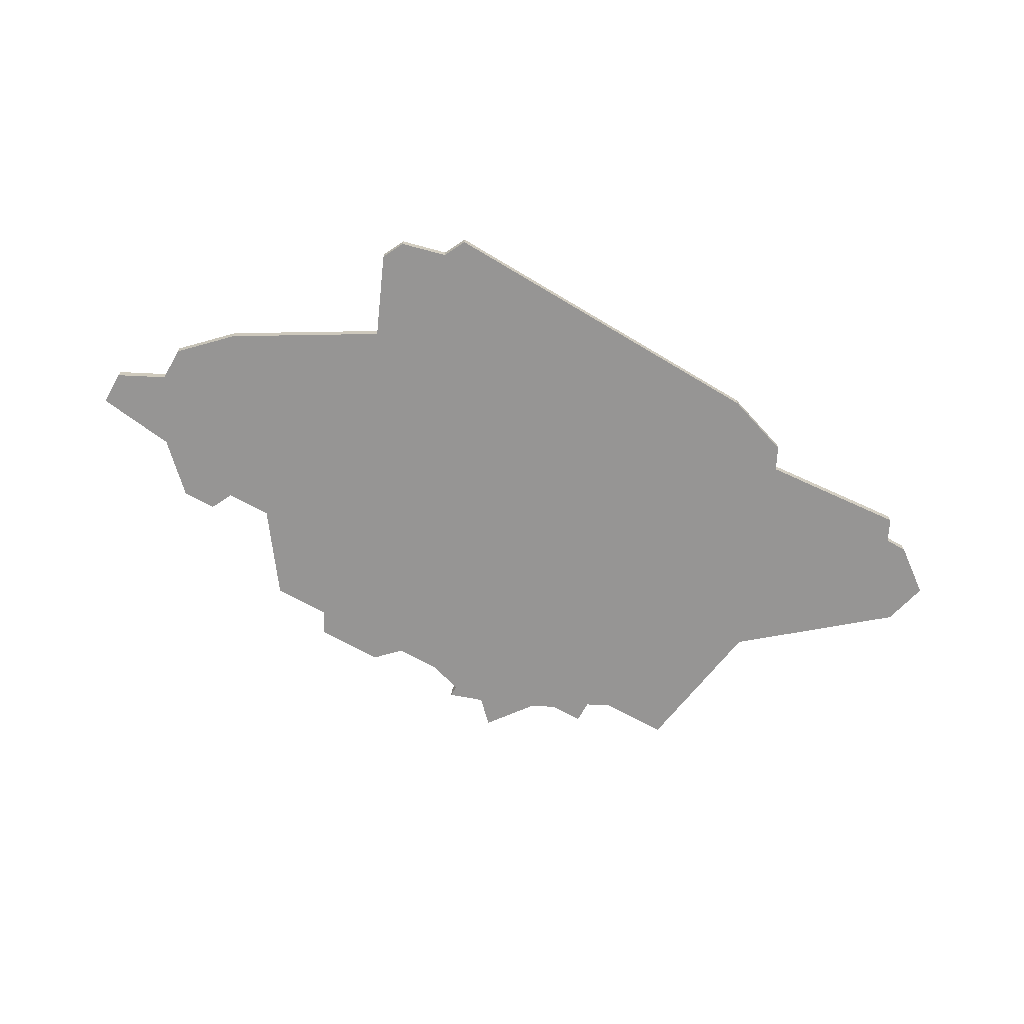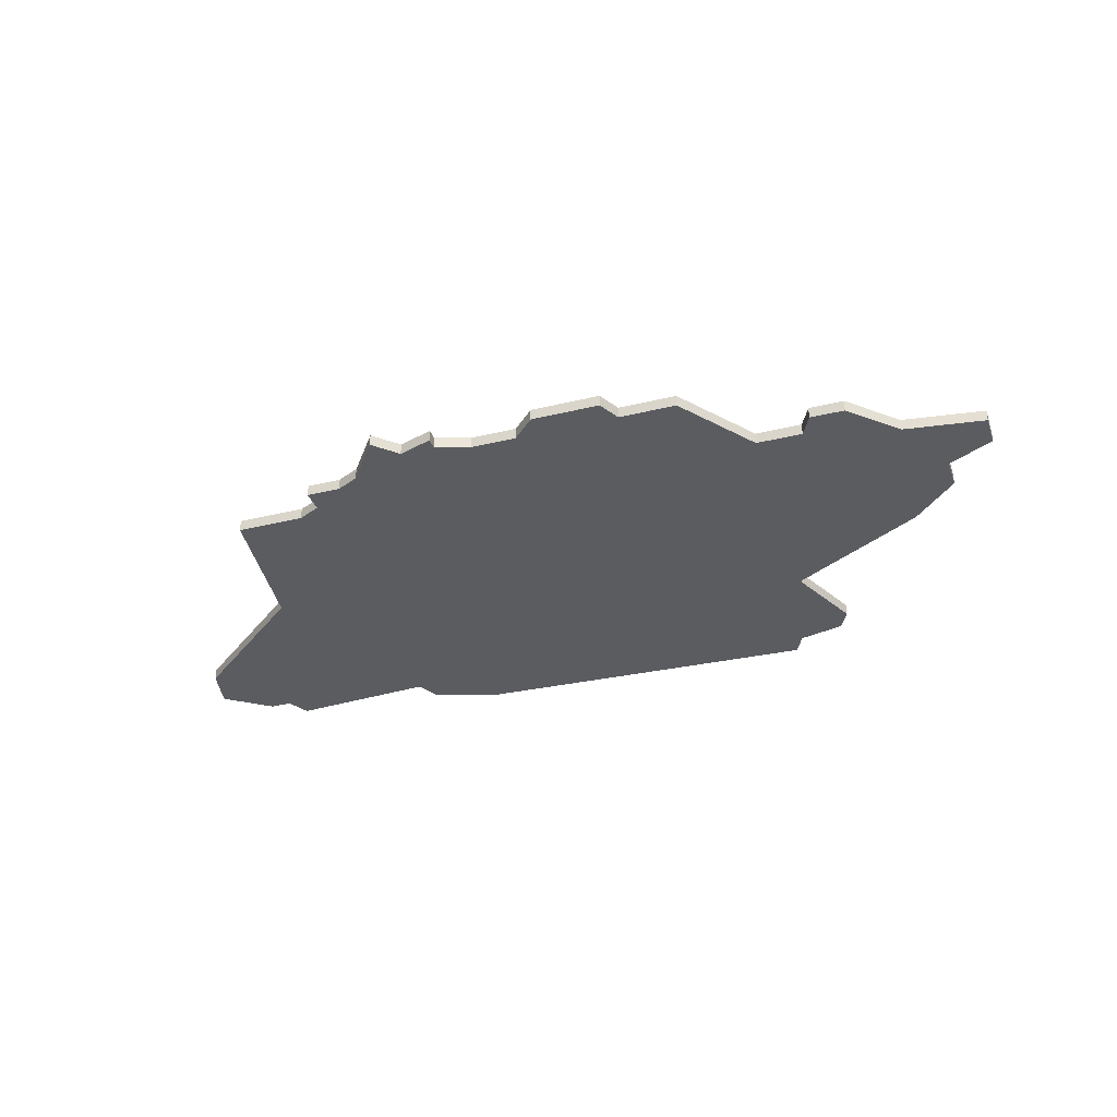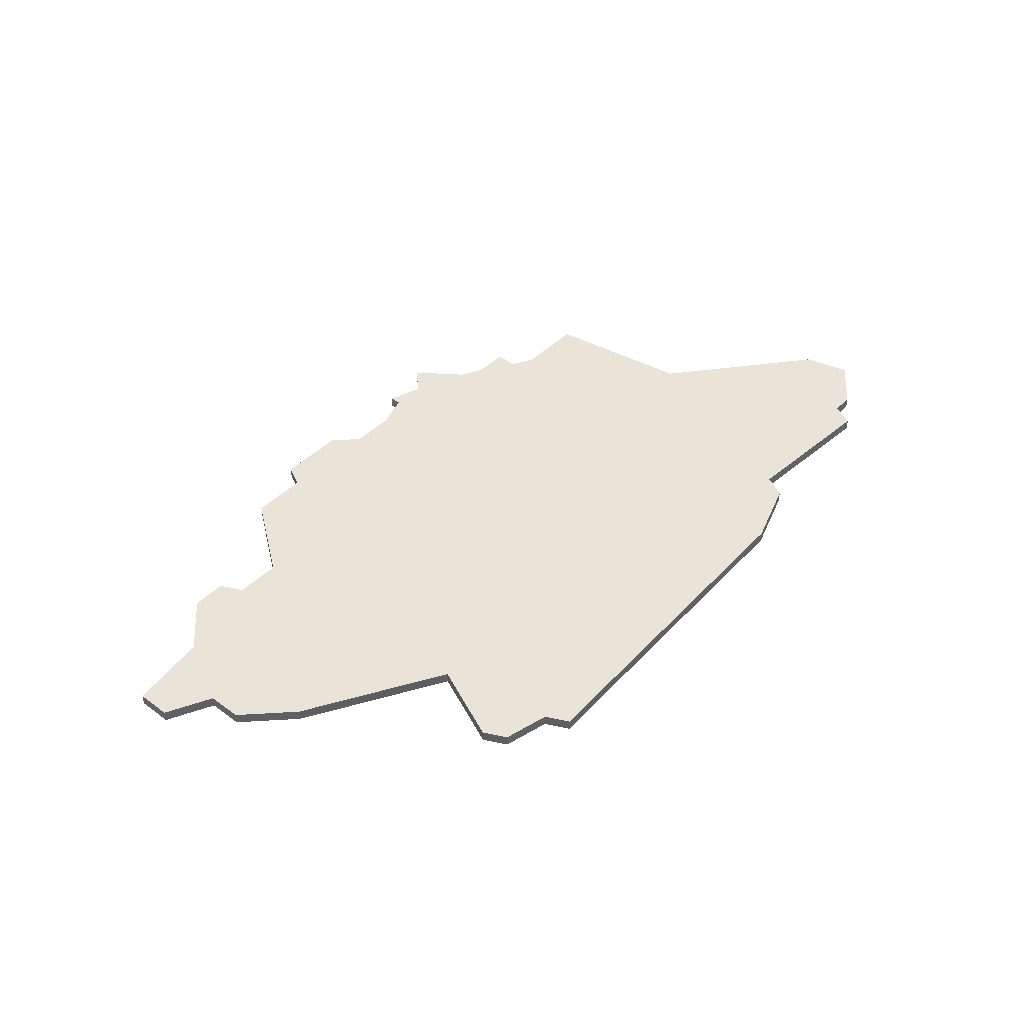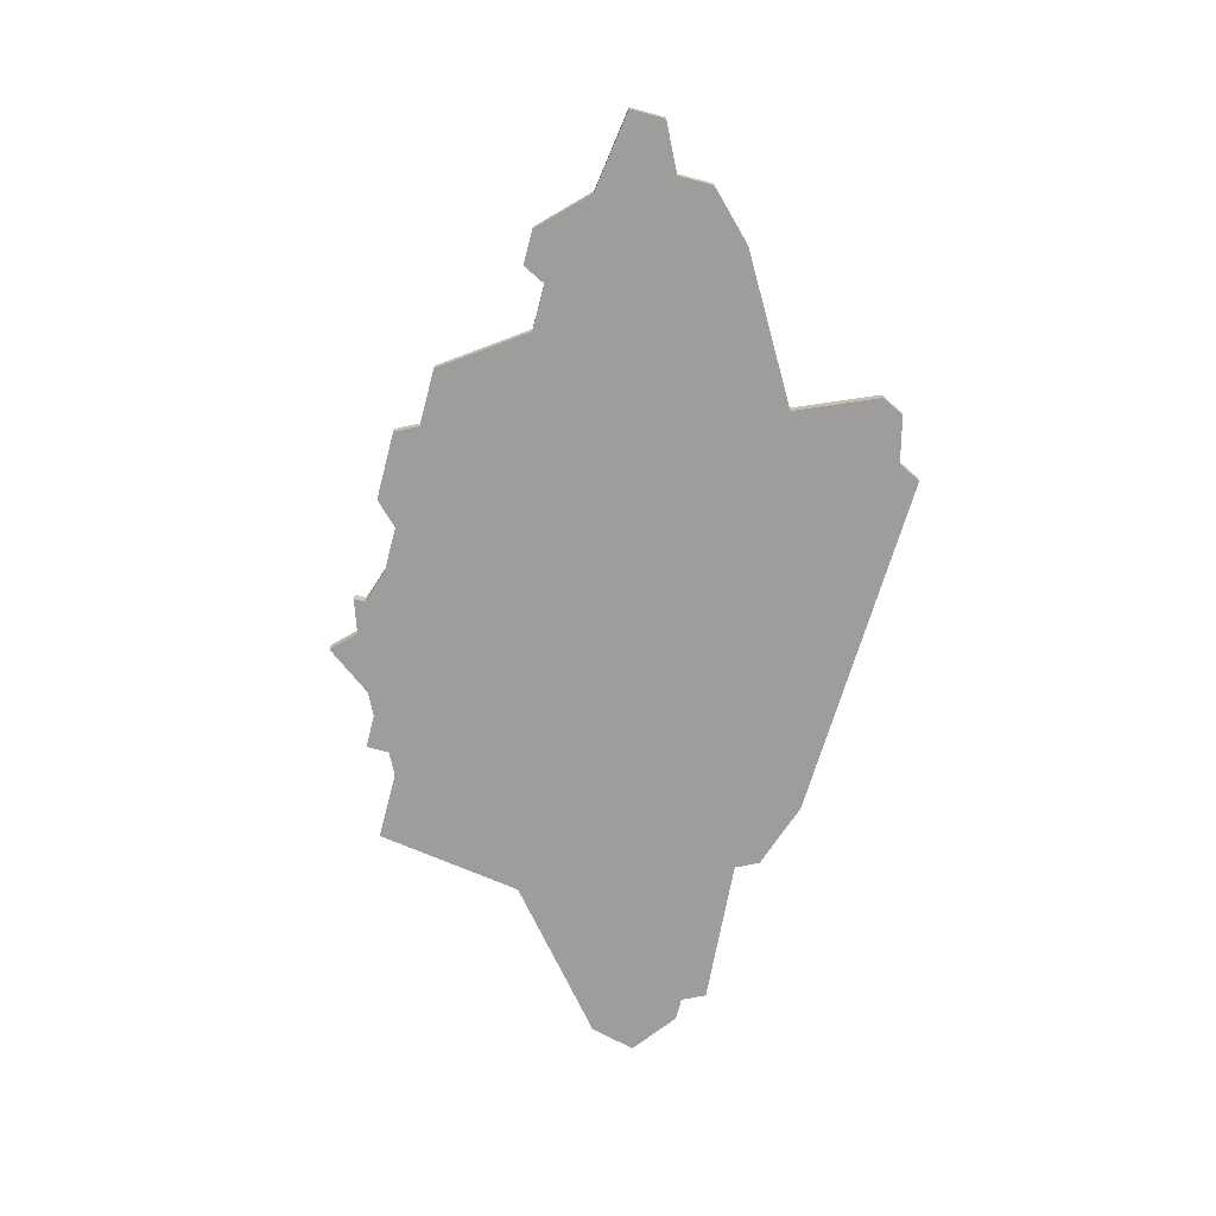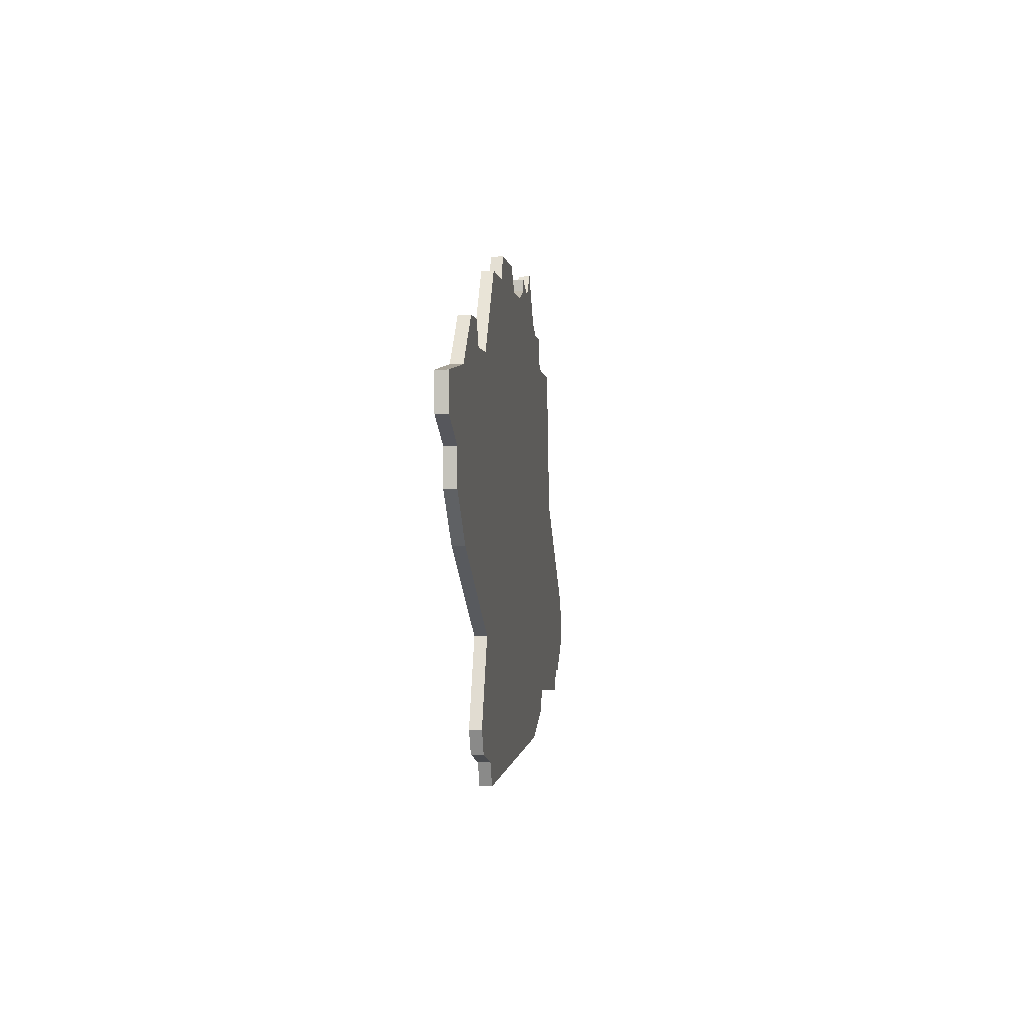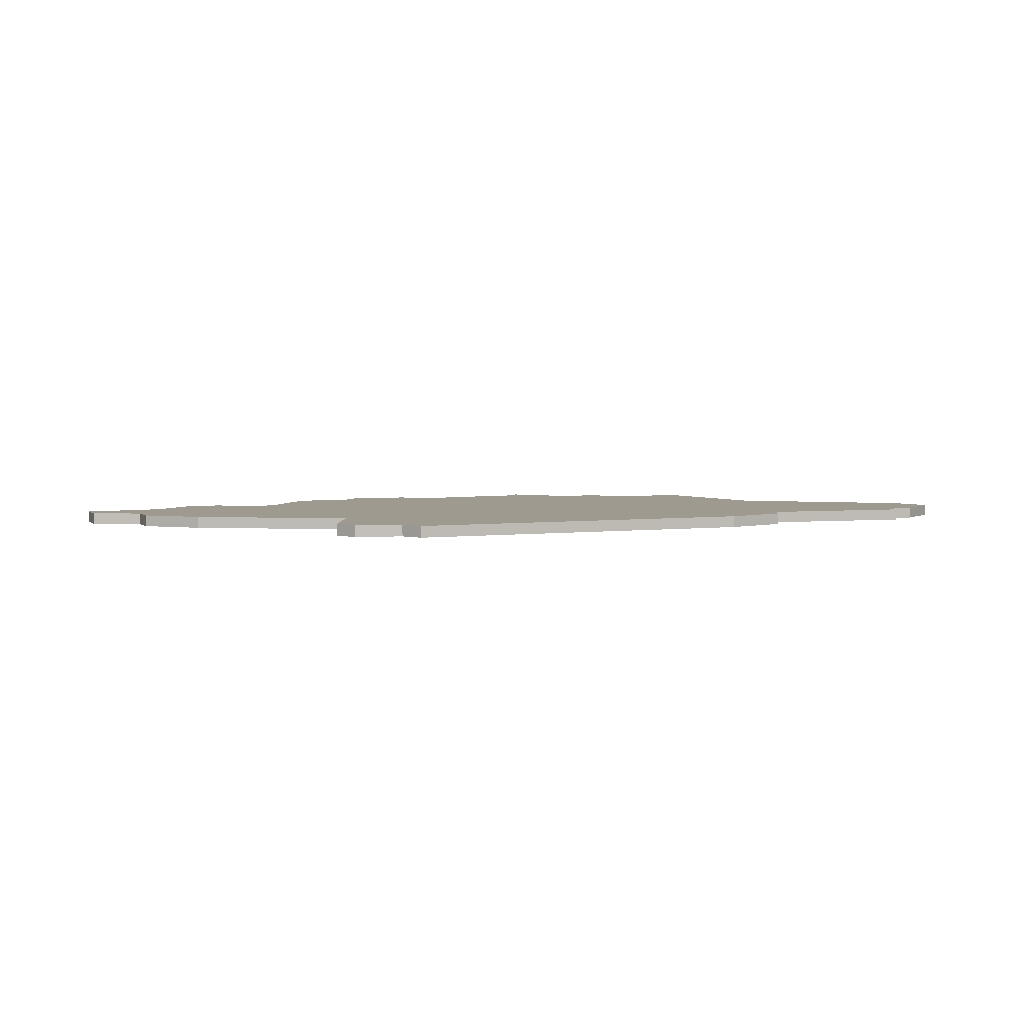
<metadata>
{"format":"obj","ext":"obj","renderer":"f3d","projection":"perspective","resolution":1024,"background":"white","views":[{"elev":-67.6,"azim":-29.3,"up":"+Z"},{"elev":-34.0,"azim":-161.7,"up":"+Z"},{"elev":43.5,"azim":-49.0,"up":"+Z"},{"elev":-70.4,"azim":-104.8,"up":"+Z"},{"elev":-1.0,"azim":-83.2,"up":"+Y"},{"elev":3.6,"azim":-22.5,"up":"+Z"}]}
</metadata>
<code>
v 1932 -1202 0
v 1932 -1202 1
v 1965 -1237 0
v 1965 -1237 1
v 1907 -1238 0
v 1907 -1238 1
v 1940 -1199 0
v 1940 -1199 1
v 1948 -1206 0
v 1948 -1206 1
v 1948 -1204 0
v 1948 -1204 1
v 1890 -1215 0
v 1890 -1215 1
v 1890 -1212 0
v 1890 -1212 1
v 1956 -1207 0
v 1956 -1207 1
v 1898 -1224 0
v 1898 -1224 1
v 1964 -1239 0
v 1964 -1239 1
v 1914 -1202 0
v 1914 -1202 1
v 1897 -1211 0
v 1897 -1211 1
v 1905 -1209 0
v 1905 -1209 1
v 1938 -1201 0
v 1938 -1201 1
v 1971 -1234 0
v 1971 -1234 1
v 1913 -1243 0
v 1913 -1243 1
v 1904 -1207 0
v 1904 -1207 1
v 1970 -1230 0
v 1970 -1230 1
v 1912 -1241 0
v 1912 -1241 1
v 1945 -1204 0
v 1945 -1204 1
v 1920 -1200 0
v 1920 -1200 1
v 1928 -1202 0
v 1928 -1202 1
v 1944 -1242 0
v 1944 -1242 1
v 1919 -1202 0
v 1919 -1202 1
v 1894 -1217 0
v 1894 -1217 1
v 1894 -1220 0
v 1894 -1220 1
v 1935 -1200 0
v 1935 -1200 1
v 1935 -1201 0
v 1935 -1201 1
v 1910 -1231 0
v 1910 -1231 1
v 1943 -1203 0
v 1943 -1203 1
v 1951 -1238 0
v 1951 -1238 1
v 1926 -1200 0
v 1926 -1200 1
v 1901 -1207 0
v 1901 -1207 1
v 1967 -1237 0
v 1967 -1237 1
v 1909 -1209 0
v 1909 -1209 1
v 1950 -1240 0
v 1950 -1240 1
v 1950 -1207 0
v 1950 -1207 1
v 1958 -1220 0
v 1958 -1220 1
v 1908 -1240 0
v 1908 -1240 1
f 51 19 53
f 15 51 13
f 51 15 25
f 25 19 51
f 47 39 59
f 5 39 79
f 59 39 5
f 45 1 59
f 19 71 59
f 67 27 25
f 27 19 25
f 67 35 27
f 27 71 19
f 71 23 49
f 43 65 49
f 45 49 65
f 45 71 49
f 45 59 71
f 33 39 47
f 63 73 47
f 63 9 77
f 9 63 47
f 3 63 77
f 77 75 17
f 77 9 75
f 63 3 21
f 37 31 69
f 3 37 69
f 77 37 3
f 29 1 57
f 57 55 29
f 61 29 7
f 29 61 1
f 41 1 61
f 9 41 11
f 9 1 41
f 9 47 1
f 59 1 47
f 54 20 52
f 14 52 16
f 26 16 52
f 52 20 26
f 60 40 48
f 80 40 6
f 6 40 60
f 60 2 46
f 60 72 20
f 26 28 68
f 26 20 28
f 28 36 68
f 20 72 28
f 50 24 72
f 50 66 44
f 66 50 46
f 50 72 46
f 72 60 46
f 48 40 34
f 48 74 64
f 78 10 64
f 48 64 10
f 78 64 4
f 18 76 78
f 76 10 78
f 22 4 64
f 70 32 38
f 70 38 4
f 4 38 78
f 58 2 30
f 30 56 58
f 8 30 62
f 2 62 30
f 62 2 42
f 12 42 10
f 42 2 10
f 2 48 10
f 48 2 60
f 30 8 29
f 29 8 7
f 56 30 55
f 55 30 29
f 58 56 57
f 57 56 55
f 2 58 1
f 1 58 57
f 46 2 45
f 45 2 1
f 66 46 65
f 65 46 45
f 44 66 43
f 43 66 65
f 50 44 49
f 49 44 43
f 24 50 23
f 23 50 49
f 72 24 71
f 71 24 23
f 28 72 27
f 27 72 71
f 36 28 35
f 35 28 27
f 68 36 67
f 67 36 35
f 26 68 25
f 25 68 67
f 16 26 15
f 15 26 25
f 14 16 13
f 13 16 15
f 52 14 51
f 51 14 13
f 54 52 53
f 53 52 51
f 20 54 19
f 19 54 53
f 60 20 59
f 59 20 19
f 6 60 5
f 5 60 59
f 80 6 79
f 79 6 5
f 40 80 39
f 39 80 79
f 34 40 33
f 33 40 39
f 48 34 47
f 47 34 33
f 74 48 73
f 73 48 47
f 64 74 63
f 63 74 73
f 22 64 21
f 21 64 63
f 4 22 3
f 3 22 21
f 70 4 69
f 69 4 3
f 32 70 31
f 31 70 69
f 38 32 37
f 37 32 31
f 78 38 77
f 77 38 37
f 18 78 17
f 17 78 77
f 76 18 75
f 75 18 17
f 10 76 9
f 9 76 75
f 12 10 11
f 11 10 9
f 42 12 41
f 41 12 11
f 8 62 7
f 7 62 61
f 62 42 61
f 61 42 41

</code>
